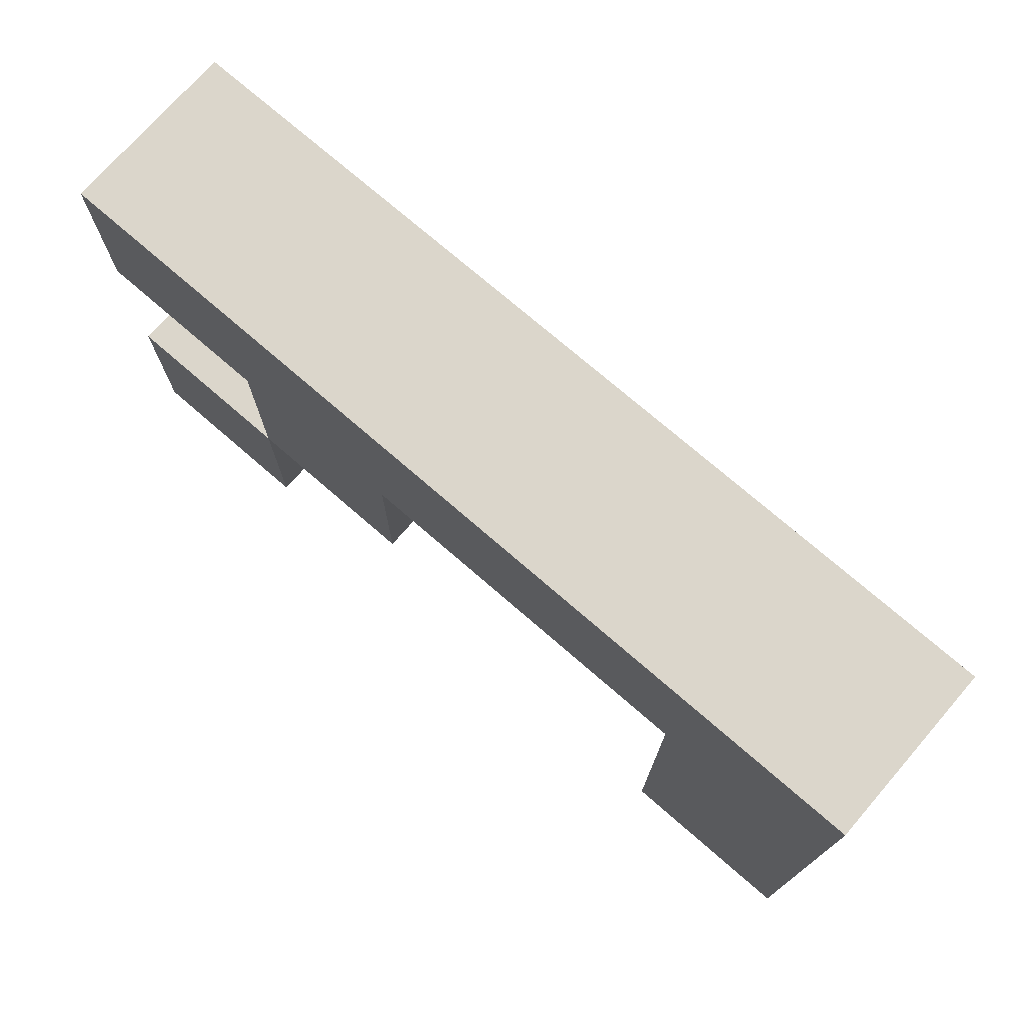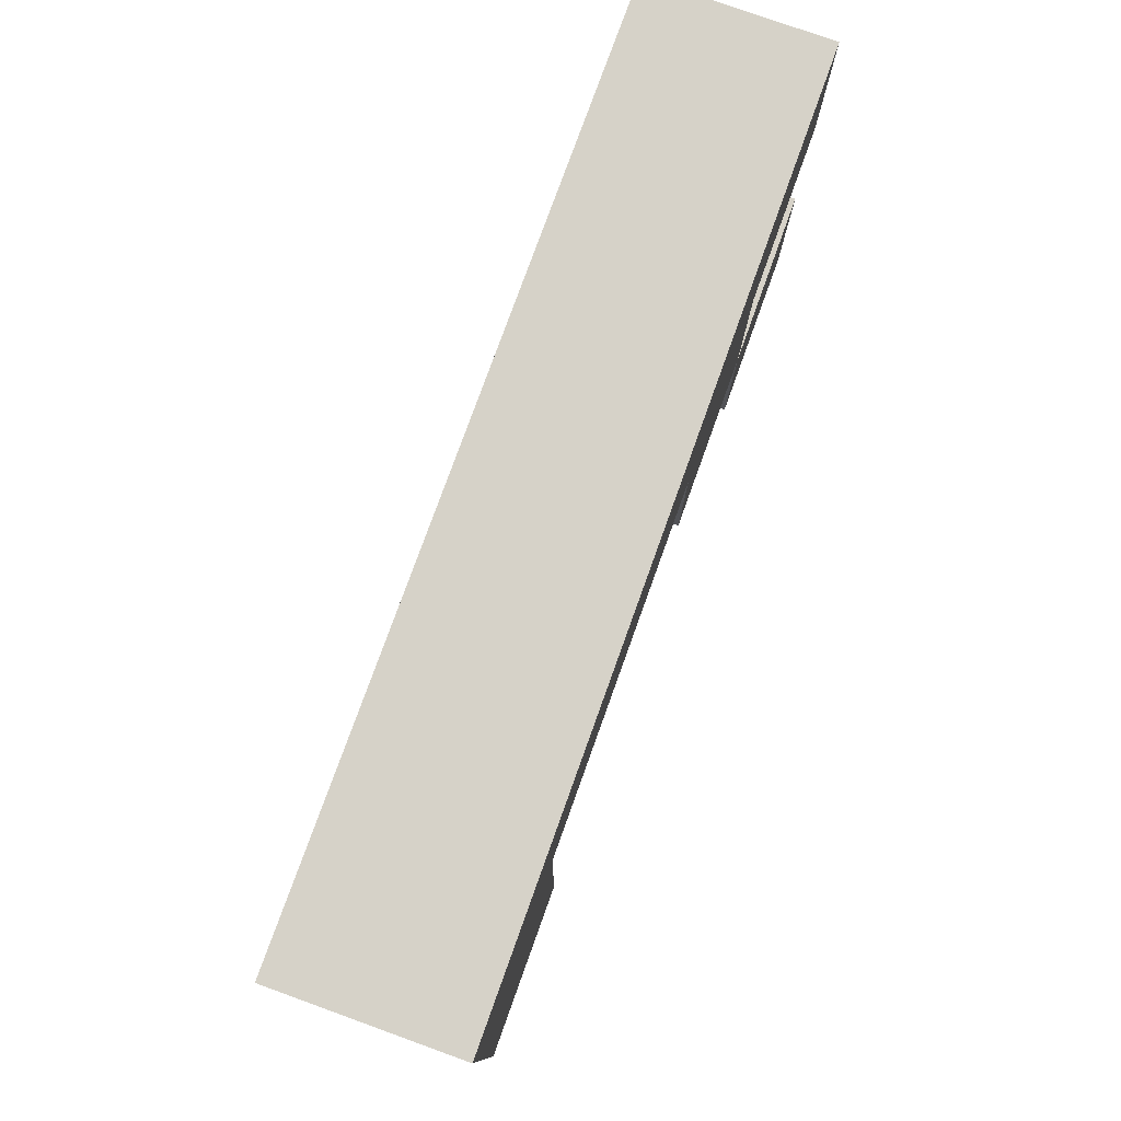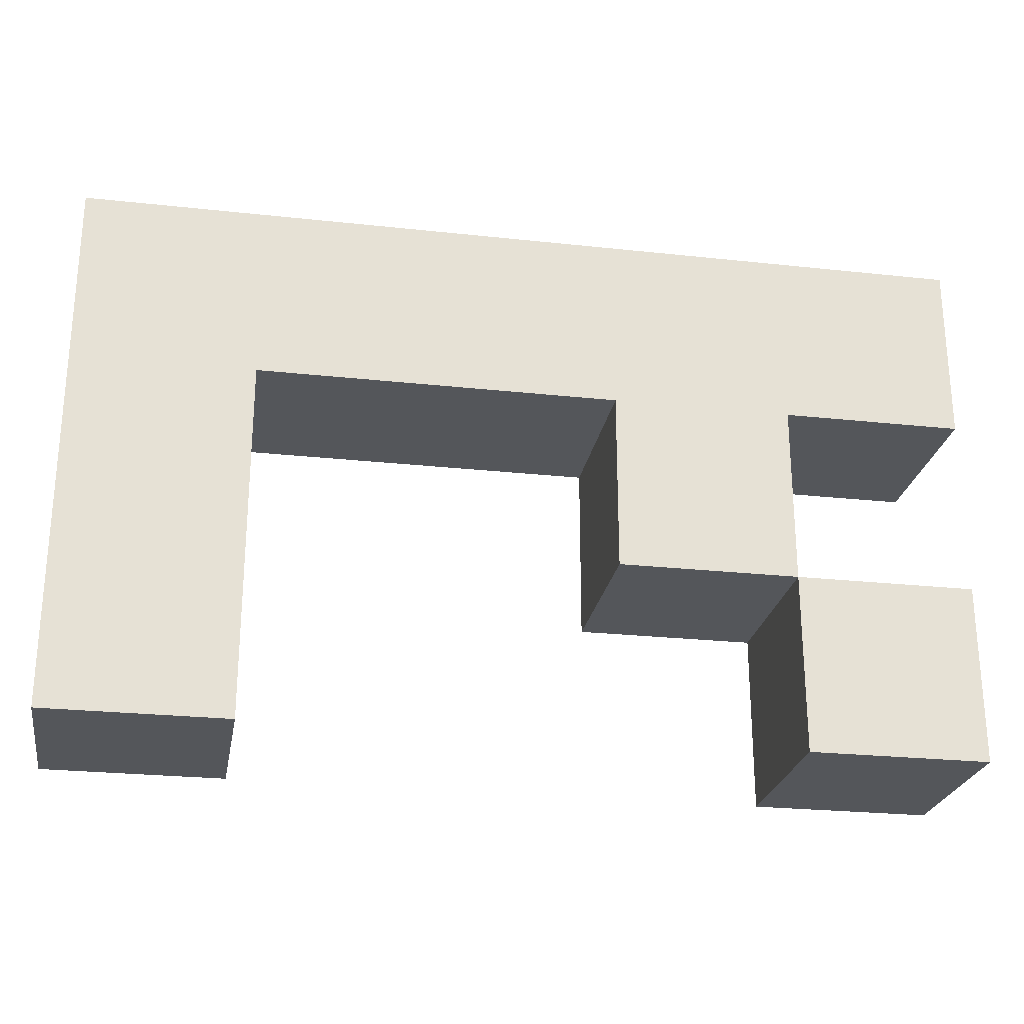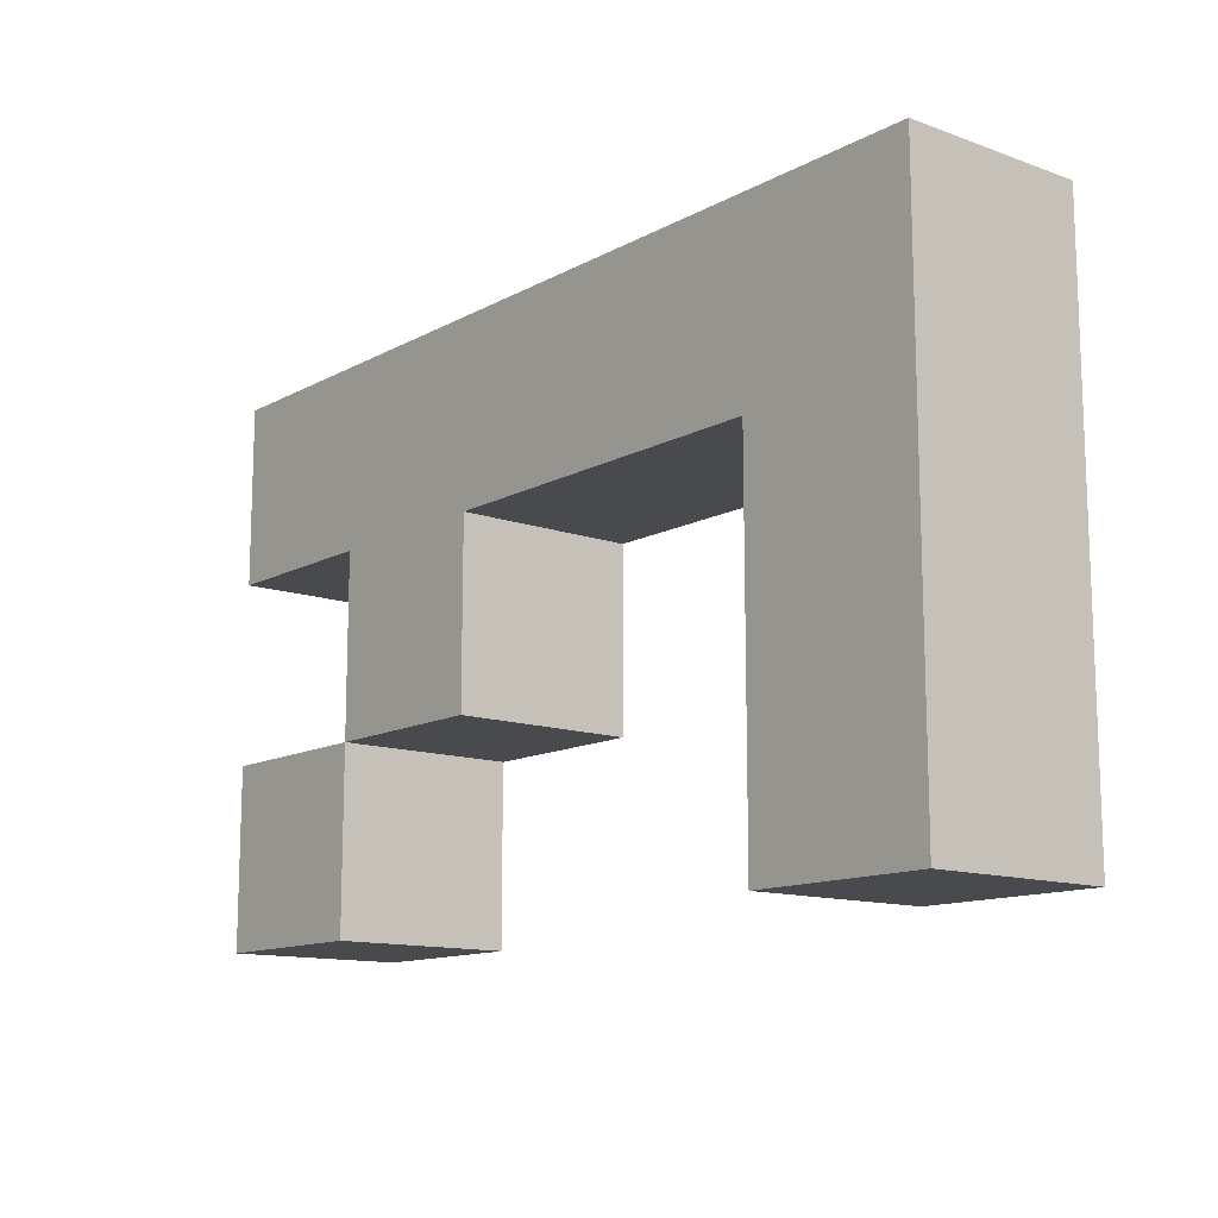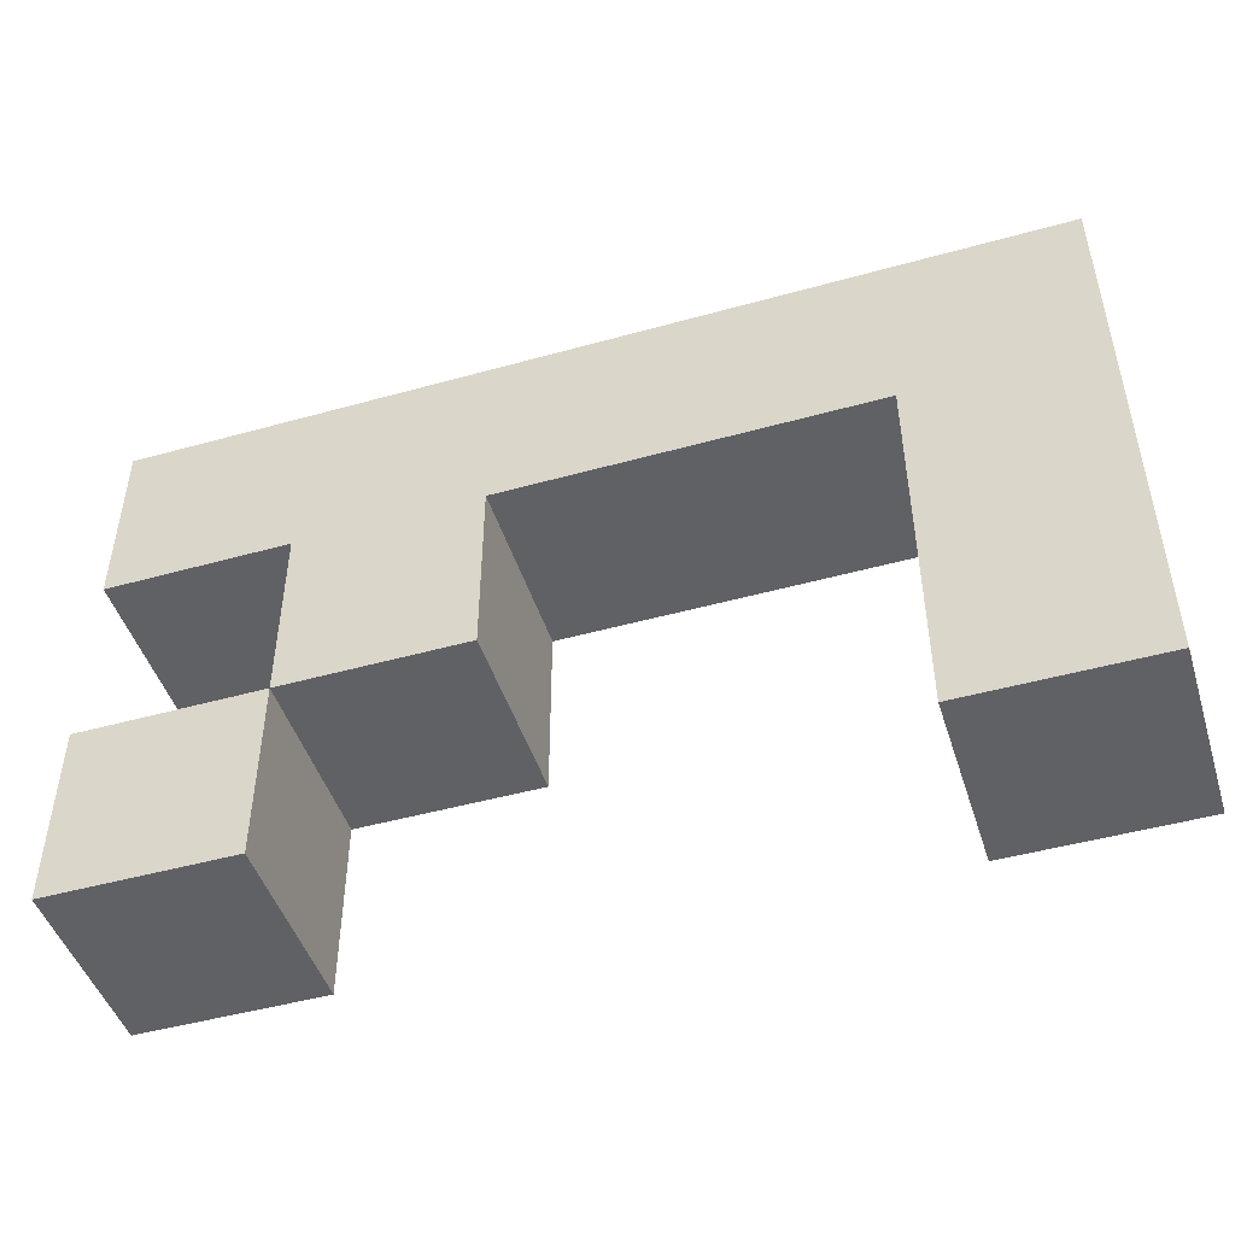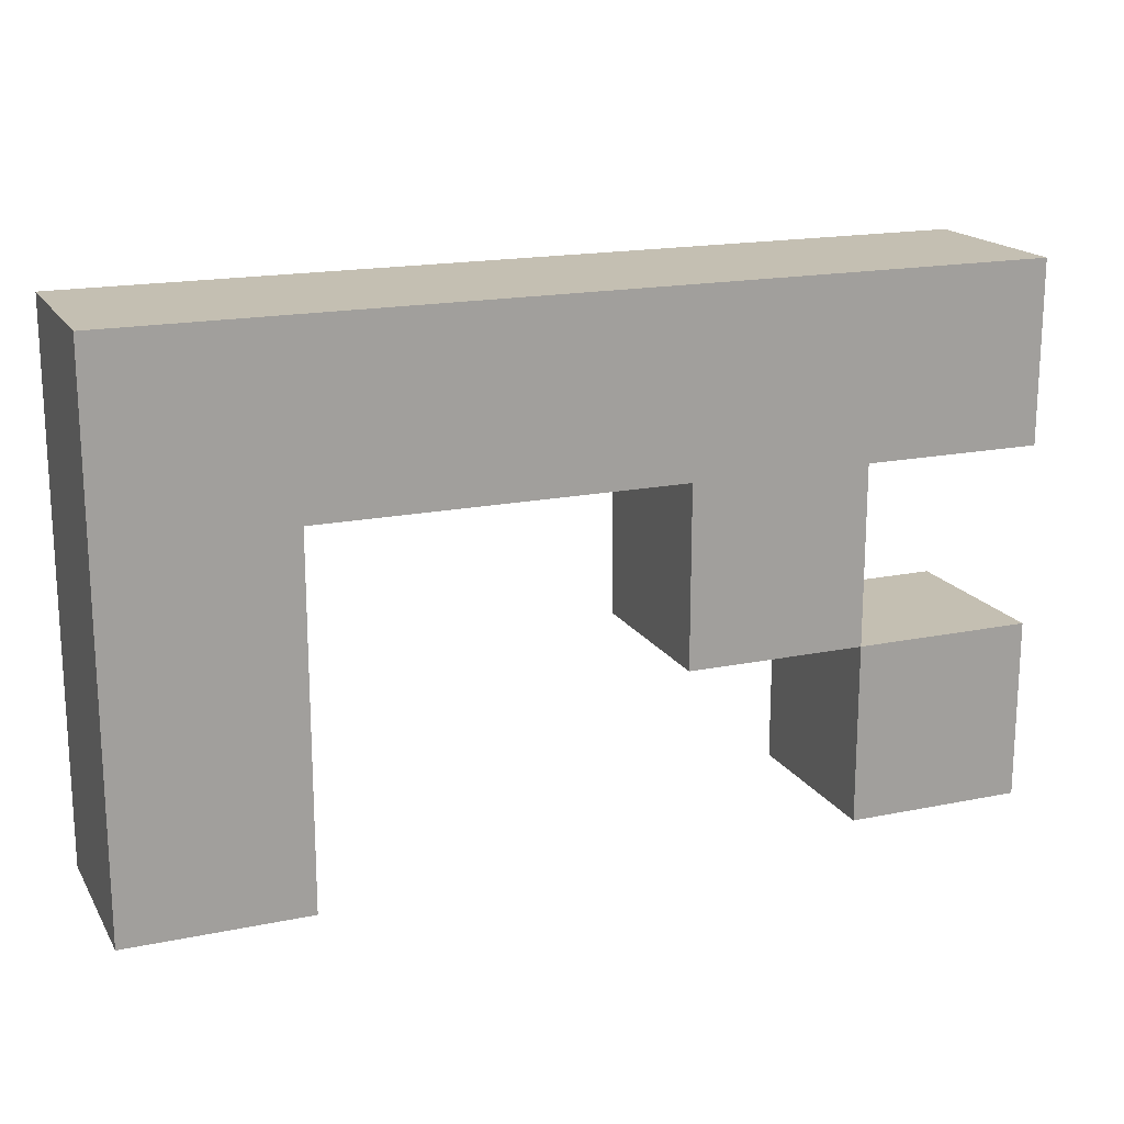
<metadata>
{"format":"obj","ext":"obj","renderer":"f3d","projection":"perspective","resolution":1024,"background":"white","views":[{"elev":73.6,"azim":-139.0,"up":"+Y"},{"elev":77.9,"azim":-70.2,"up":"+Y"},{"elev":-25.1,"azim":-10.0,"up":"+Y"},{"elev":-12.8,"azim":-129.3,"up":"+Y"},{"elev":-47.2,"azim":-162.5,"up":"+Y"},{"elev":17.6,"azim":-22.0,"up":"+Y"}]}
</metadata>
<code>
v -10.5 1 3.5
v -10.5 2 3.5
v -10.5 2 2.5
v -10.5 1 2.5
v -13.5 1 3.5
v -13.5 2 3.5
v -13.5 2 2.5
v -13.5 1 2.5
v -13.5 3 3.5
v -13.5 3 2.5
v -13.5 0 3.5
v -13.5 0 2.5
v -9.5 0 3.5
v -9.5 1 3.5
v -9.5 1 2.5
v -9.5 0 2.5
v -9.5 2 2.5
v -9.5 2 3.5
v -12.5 1 3.5
v -12.5 1 2.5
v -12.5 2 2.5
v -12.5 2 3.5
v -8.5 2 3.5
v -8.5 2 2.5
v -8.5 3 2.5
v -8.5 3 3.5
v -12.5 0 3.5
v -12.5 0 2.5
v -8.5 0 3.5
v -8.5 0 2.5
v -8.5 1 2.5
v -8.5 1 3.5
v -12.5 3 3.5
v -11.5 2 3.5
v -11.5 3 3.5
v -10.5 3 3.5
v -9.5 3 3.5
v -12.5 3 2.5
v -11.5 3 2.5
v -11.5 2 2.5
v -10.5 3 2.5
v -9.5 3 2.5
f 1 2 3 4
f 5 6 7 8
f 6 9 10 7
f 11 5 8 12
f 13 14 15 16
f 14 15 17 18
f 19 20 21 22
f 23 24 25 26
f 27 28 20 19
f 29 30 31 32
f 1 14 18 2
f 5 19 22 6
f 6 22 33 9
f 22 34 35 33
f 34 2 36 35
f 2 18 37 36
f 18 23 26 37
f 11 27 19 5
f 13 29 32 14
f 4 3 17 15
f 8 7 21 20
f 7 10 38 21
f 21 38 39 40
f 40 39 41 3
f 3 41 42 17
f 17 42 25 24
f 12 8 20 28
f 16 15 31 30
f 1 4 15 14
f 22 21 40 34
f 34 40 3 2
f 18 17 24 23
f 11 12 28 27
f 13 16 30 29
f 9 33 38 10
f 33 35 39 38
f 35 36 41 39
f 36 37 42 41
f 37 26 25 42
f 14 32 31 15

</code>
